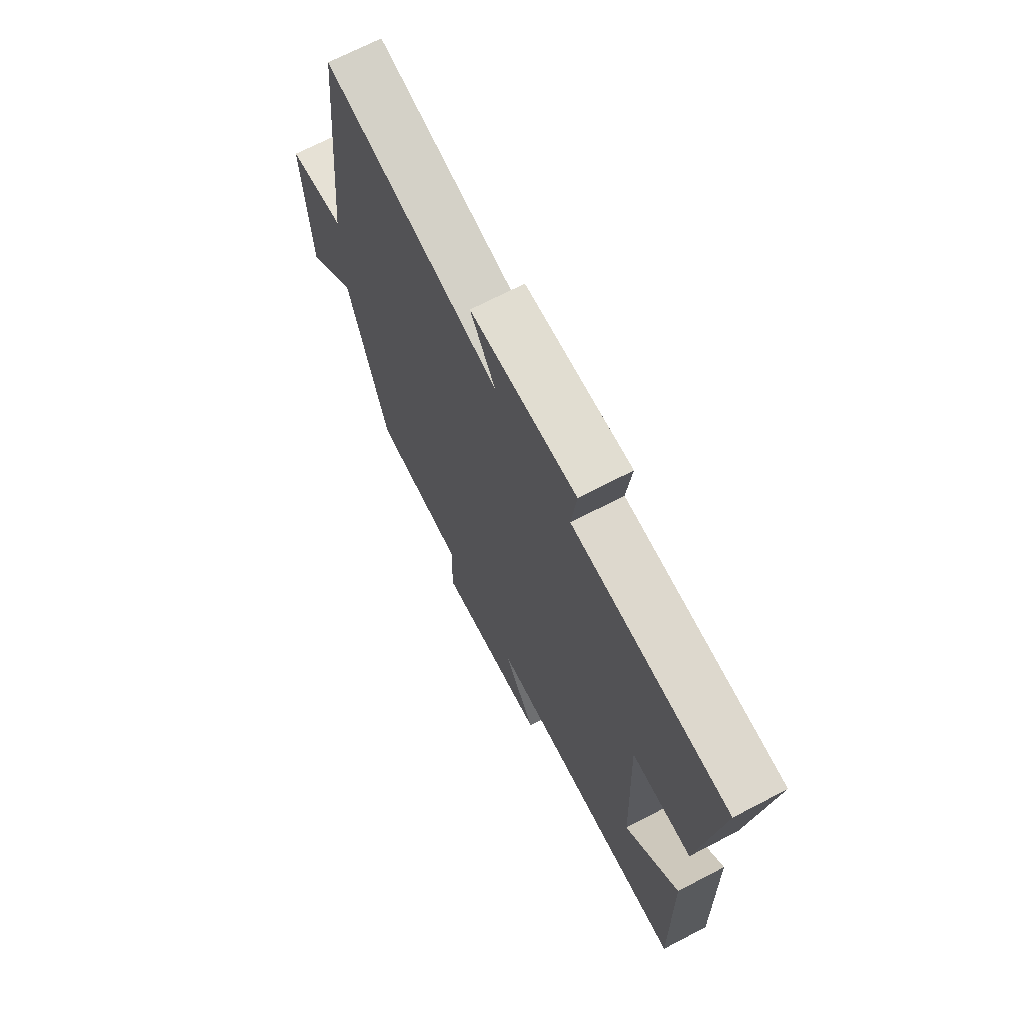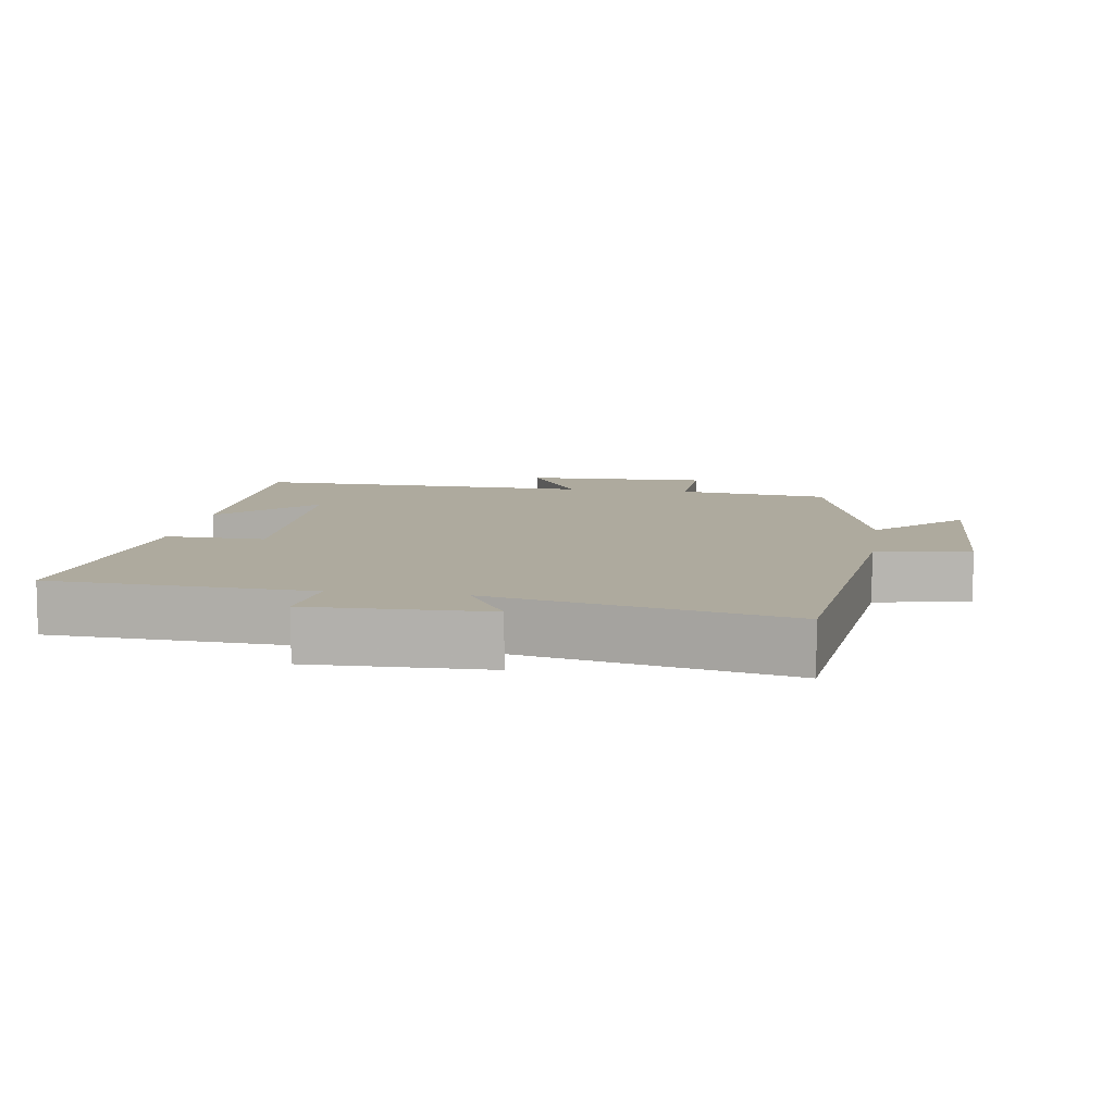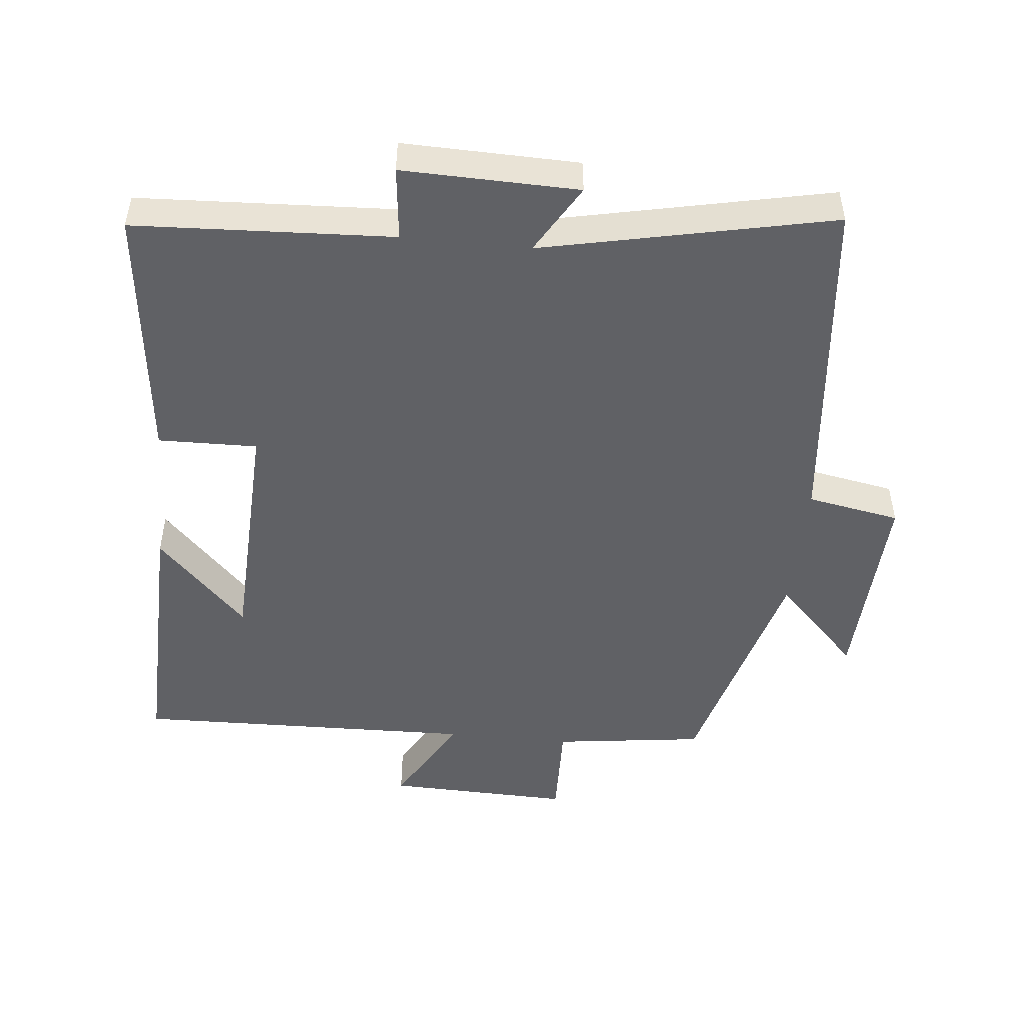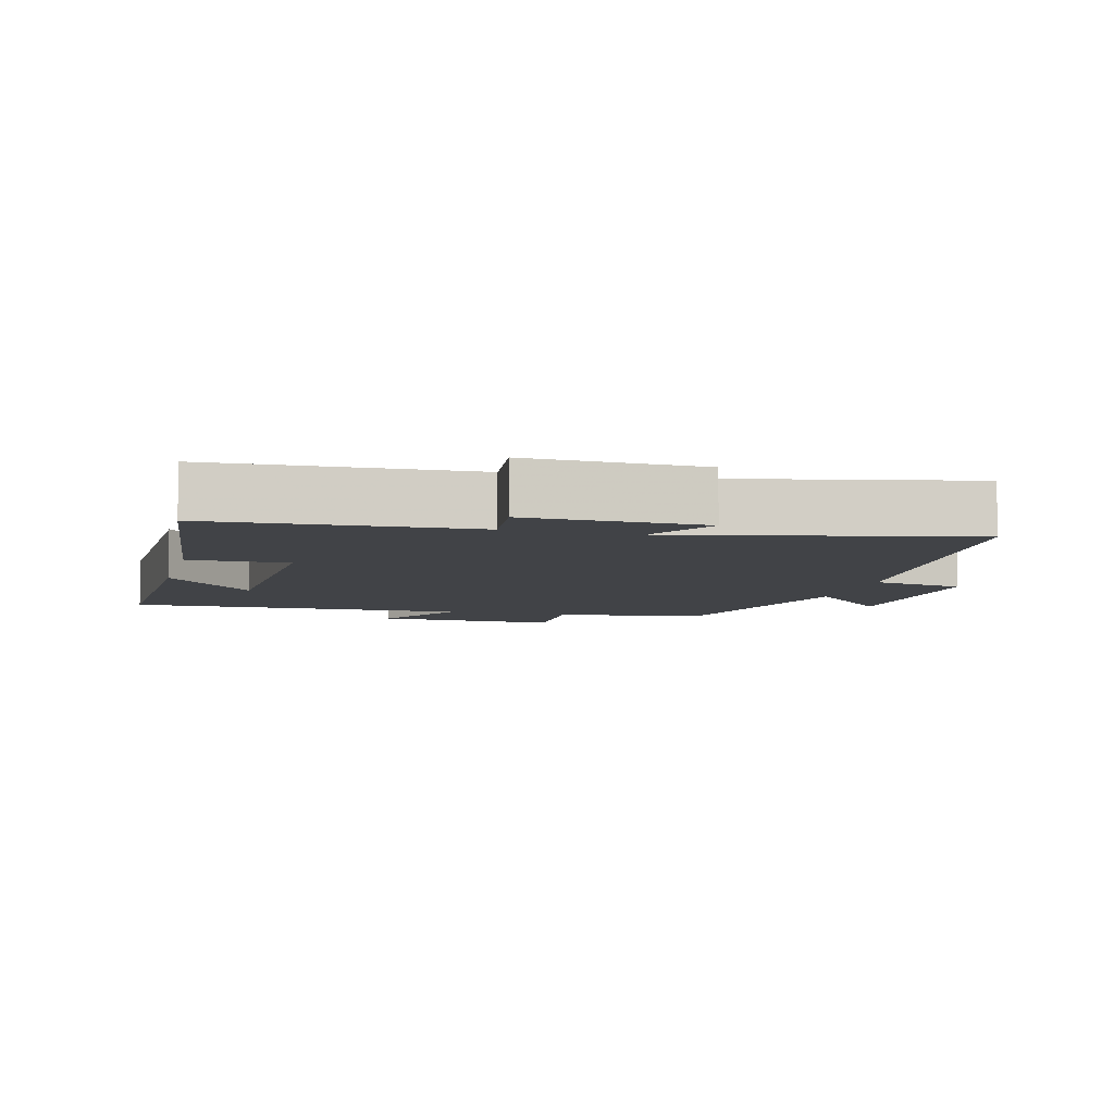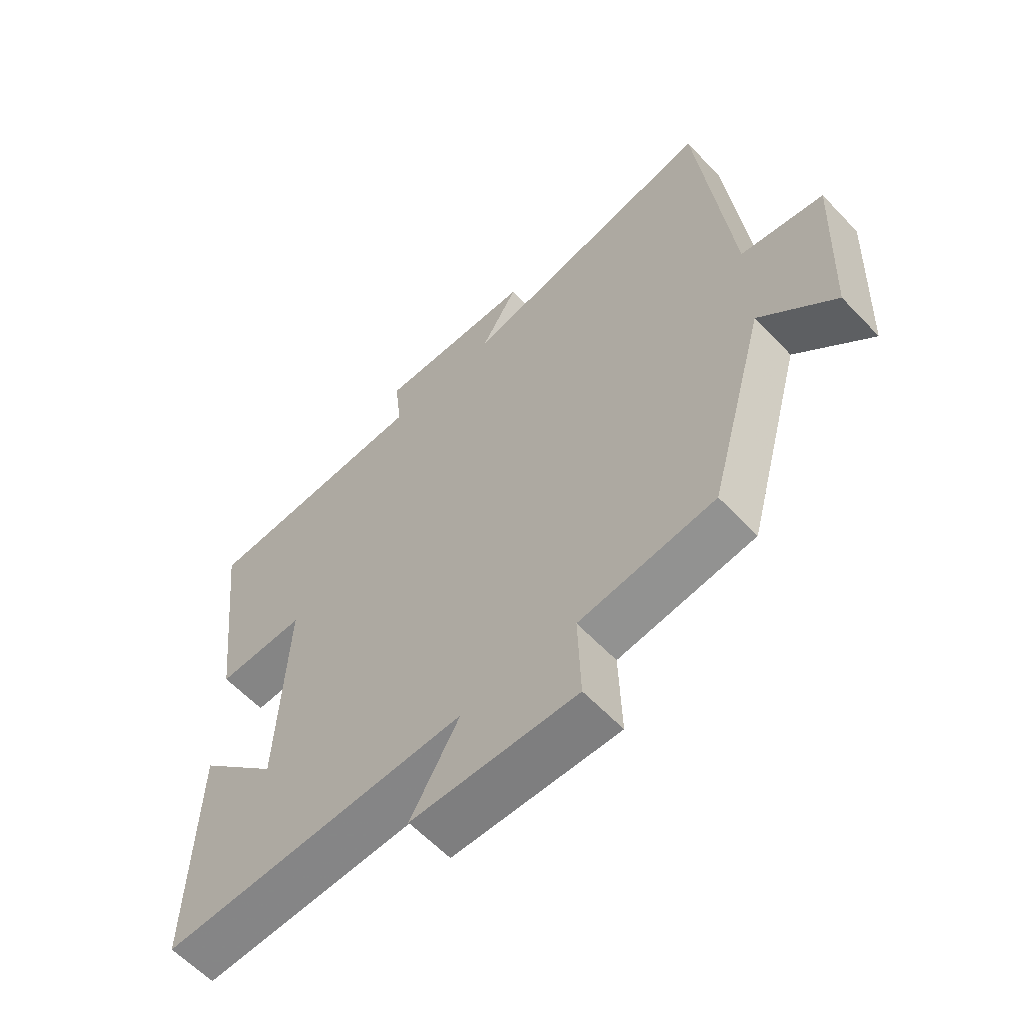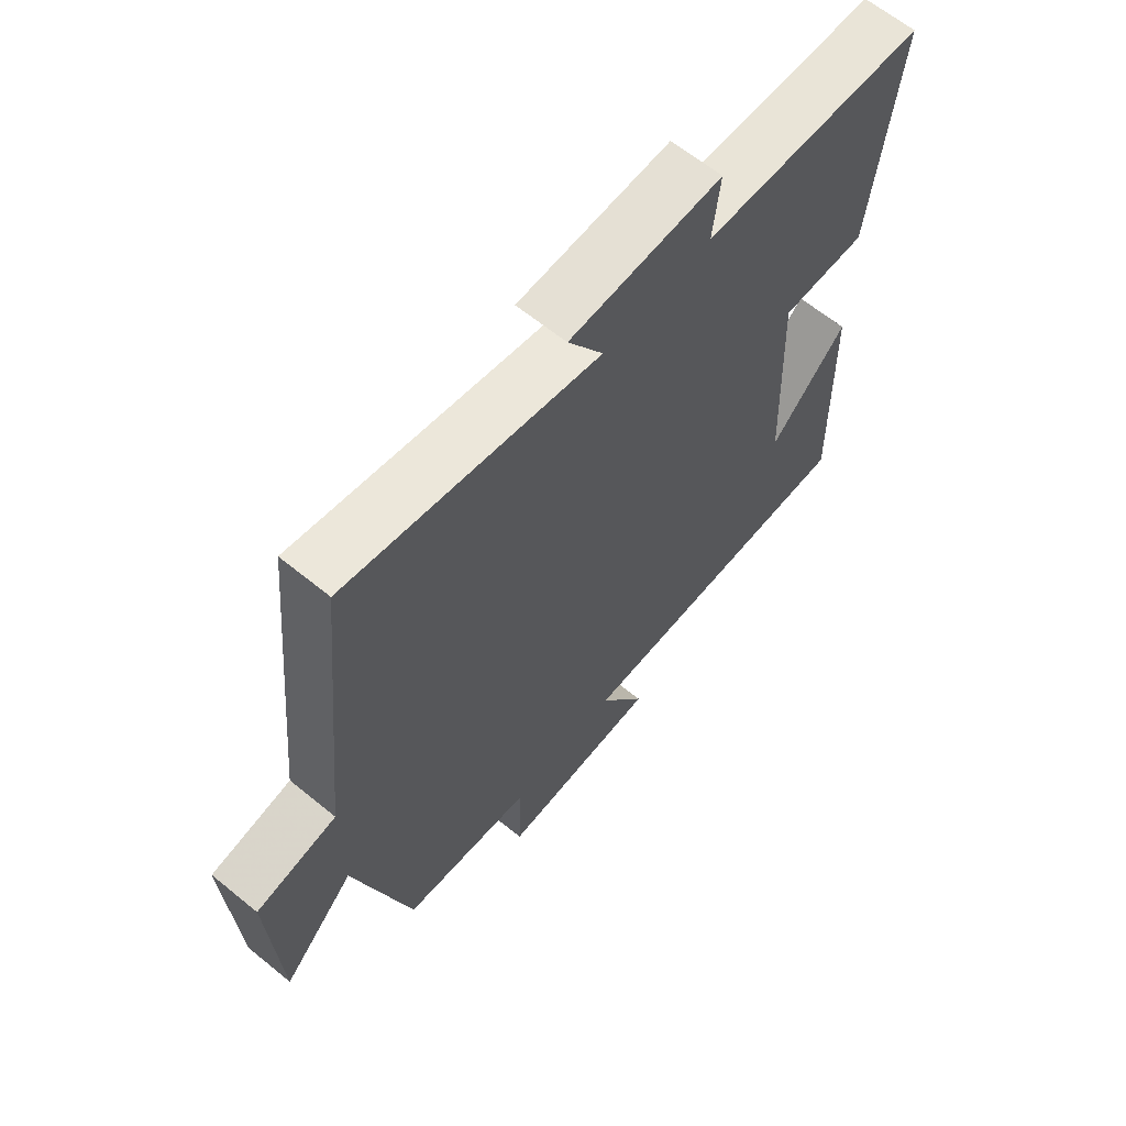
<metadata>
{"format":"obj","ext":"obj","renderer":"f3d","projection":"perspective","resolution":1024,"background":"white","views":[{"elev":69.9,"azim":-117.5,"up":"+Z"},{"elev":9.2,"azim":9.0,"up":"+Y"},{"elev":-48.9,"azim":-5.8,"up":"+Y"},{"elev":-7.0,"azim":-14.7,"up":"+Y"},{"elev":-60.8,"azim":43.3,"up":"+Z"},{"elev":64.2,"azim":129.4,"up":"+Z"}]}
</metadata>
<code>
v -0.509 0.07 -0.513
v -0.5 0.07 -0.121
v -0.368 0.07 -0.258
v -0.354 0.07 0.102
v -0.5 0.07 0.099
v -0.544 0.07 0.481
v -0.164 0.07 0.5
v -0.176 0.07 0.608
v 0.082 0.07 0.602
v 0.022 0.07 0.5
v 0.448 0.07 0.591
v 0.5 0.07 0.083
v 0.637 0.07 0.058
v 0.623 0.07 -0.246
v 0.5 0.07 -0.121
v 0.405 0.07 -0.471
v 0.183 0.07 -0.5
v 0.187 0.07 -0.648
v -0.085 0.07 -0.64
v -0.005 0.07 -0.5
v -0.509 0 -0.513
v -0.5 0 -0.121
v -0.368 0 -0.258
v -0.354 0 0.102
v -0.5 0 0.099
v -0.544 0 0.481
v -0.164 0 0.5
v -0.176 0 0.608
v 0.082 0 0.602
v 0.022 0 0.5
v 0.448 0 0.591
v 0.5 0 0.083
v 0.637 0 0.058
v 0.623 0 -0.246
v 0.5 0 -0.121
v 0.405 0 -0.471
v 0.183 0 -0.5
v 0.187 0 -0.648
v -0.085 0 -0.64
v -0.005 0 -0.5
f 17 18 19 20
f 15 16 17 20
f 15 20 1
f 12 13 14 15
f 10 11 12 15
f 7 8 9 10
f 4 5 6 7
f 3 4 7 10
f 1 2 3
f 15 1 3
f 3 10 15
f 40 39 38 37
f 40 37 36 35
f 21 40 35
f 35 34 33 32
f 35 32 31 30
f 30 29 28 27
f 27 26 25 24
f 30 27 24 23
f 23 22 21
f 23 21 35
f 35 30 23
f 1 21 22 2
f 2 22 23 3
f 3 23 24 4
f 4 24 25 5
f 5 25 26 6
f 6 26 27 7
f 7 27 28 8
f 8 28 29 9
f 9 29 30 10
f 10 30 31 11
f 11 31 32 12
f 12 32 33 13
f 13 33 34 14
f 14 34 35 15
f 15 35 36 16
f 16 36 37 17
f 17 37 38 18
f 18 38 39 19
f 19 39 40 20
f 20 40 21 1

</code>
